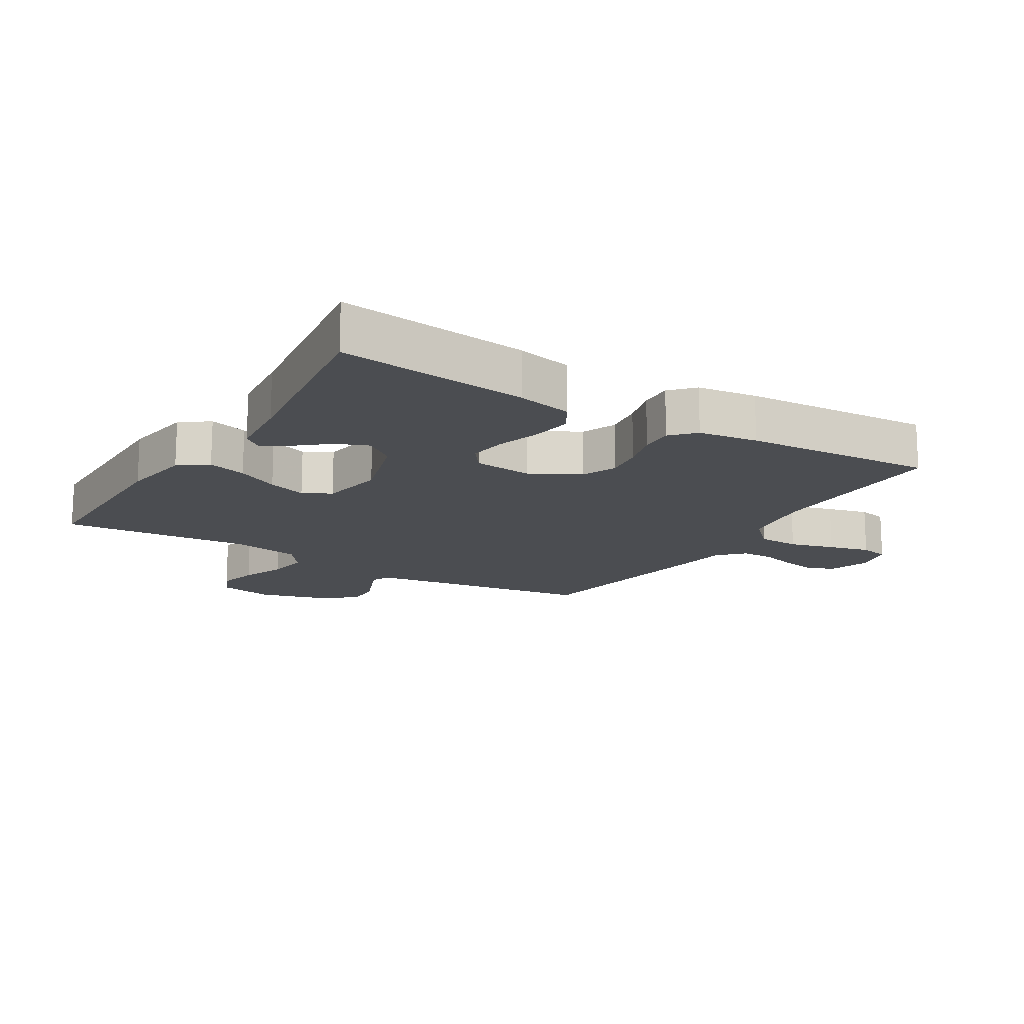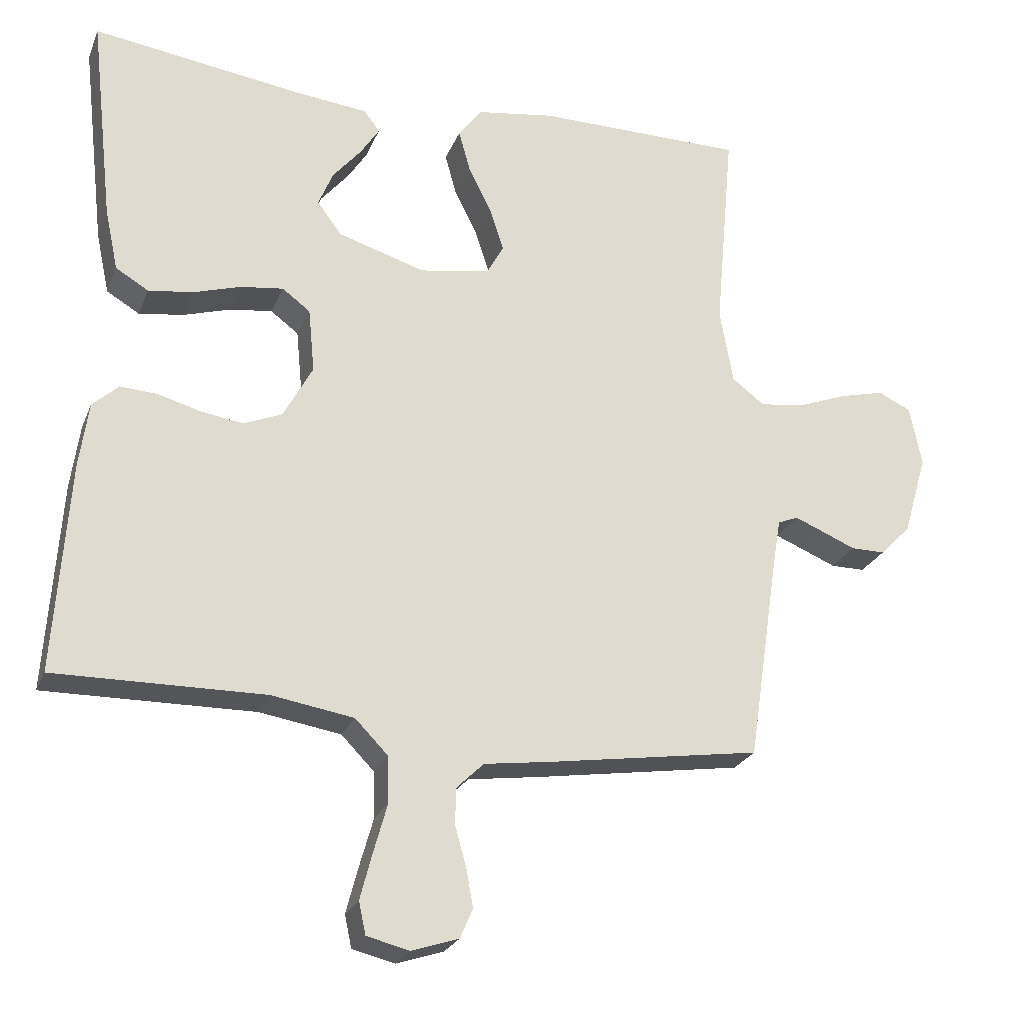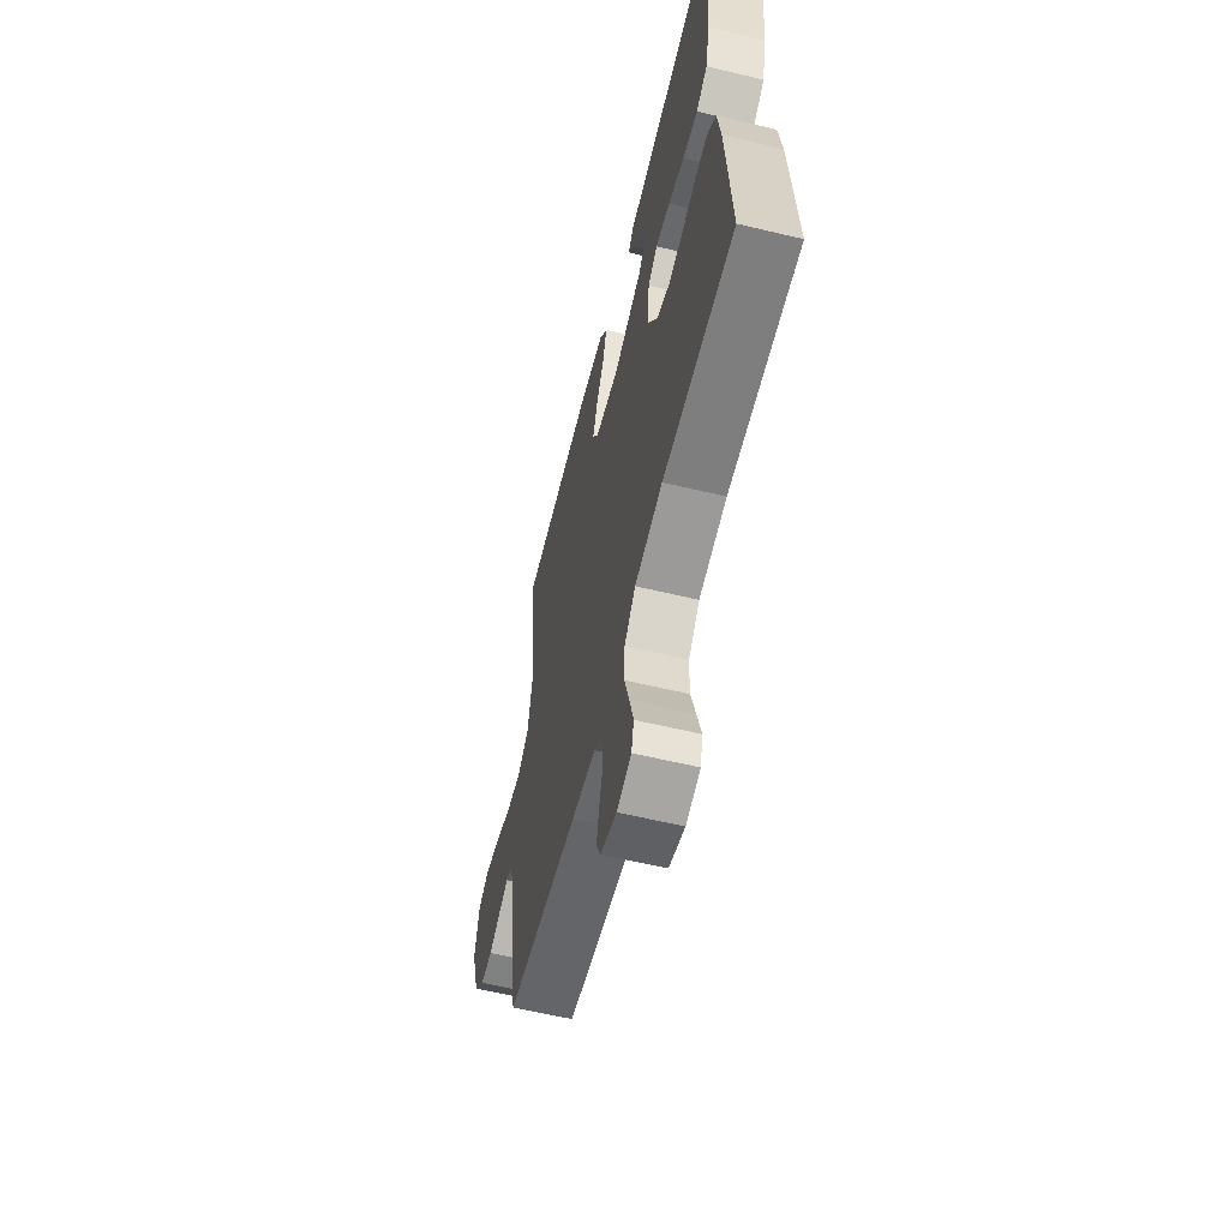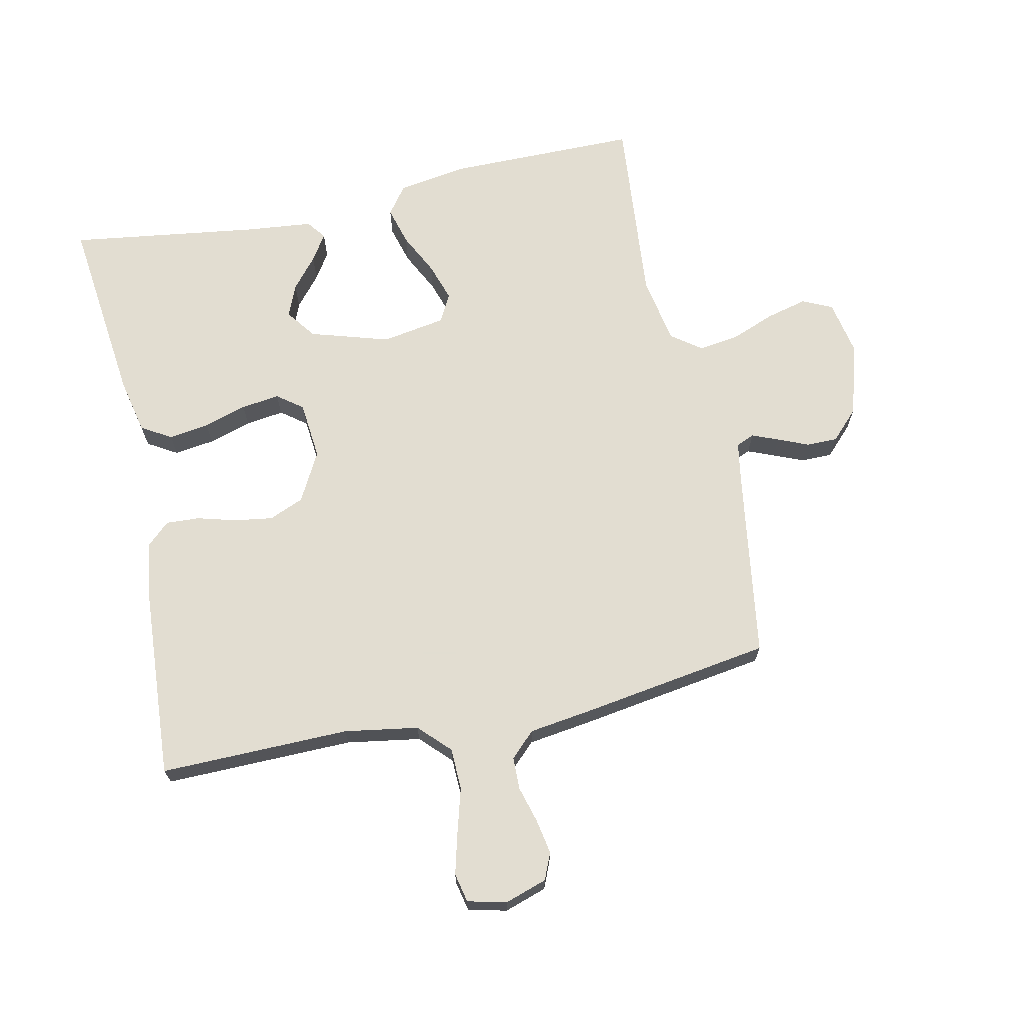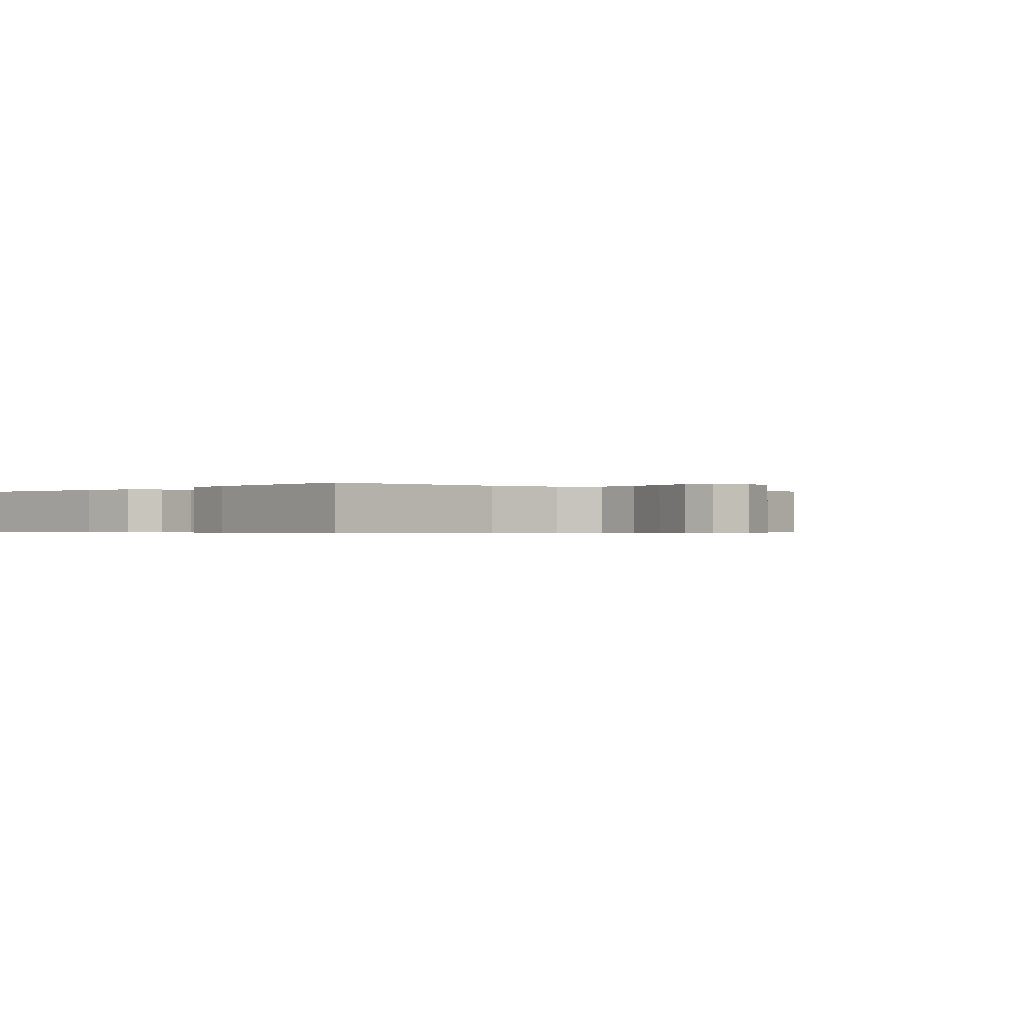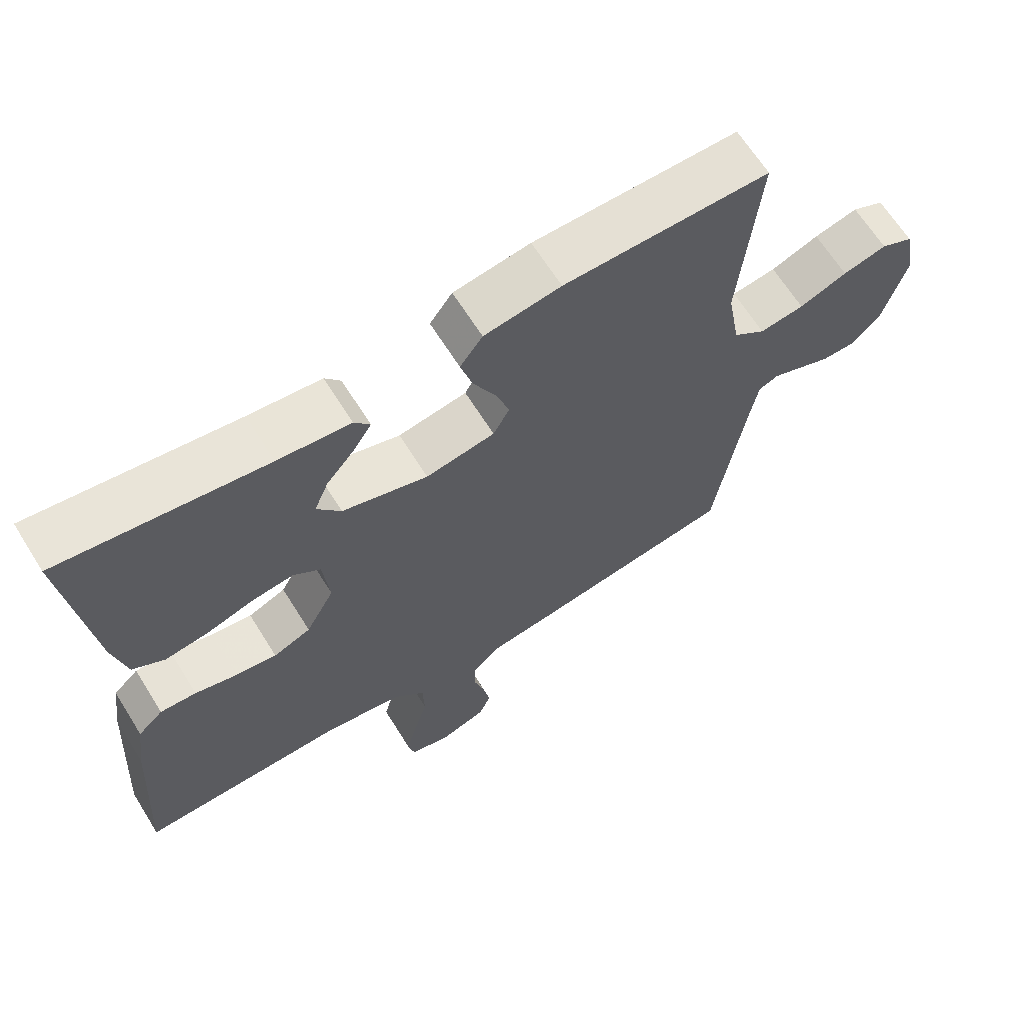
<metadata>
{"format":"obj","ext":"obj","renderer":"f3d","projection":"perspective","resolution":1024,"background":"white","views":[{"elev":-15.6,"azim":58.5,"up":"+Y"},{"elev":-24.4,"azim":161.4,"up":"+Z"},{"elev":-60.3,"azim":76.2,"up":"+Z"},{"elev":68.6,"azim":167.9,"up":"+Y"},{"elev":-0.5,"azim":137.0,"up":"+Y"},{"elev":65.6,"azim":148.0,"up":"+Z"}]}
</metadata>
<code>
v -0.5 0.07 0.5
v -0.2 0.07 0.501
v -0.088 0.07 0.484
v -0.055 0.07 0.439
v -0.072 0.07 0.378
v -0.105 0.07 0.312
v -0.125 0.07 0.251
v -0.101 0.07 0.207
v 0 0.07 0.19
v 0.125 0.07 0.228
v 0.16 0.07 0.275
v 0.139 0.07 0.326
v 0.098 0.07 0.375
v 0.071 0.07 0.417
v 0.094 0.07 0.447
v 0.2 0.07 0.458
v 0.5 0.07 0.5
v 0.466 0.07 0.2
v 0.447 0.07 0.112
v 0.4 0.07 0.084
v 0.336 0.07 0.093
v 0.268 0.07 0.114
v 0.207 0.07 0.122
v 0.167 0.07 0.092
v 0.158 0.07 0
v 0.2 0.07 -0.078
v 0.255 0.07 -0.101
v 0.316 0.07 -0.092
v 0.377 0.07 -0.075
v 0.43 0.07 -0.072
v 0.467 0.07 -0.106
v 0.48 0.07 -0.2
v 0.5 0.07 -0.5
v 0.2 0.07 -0.496
v 0.083 0.07 -0.515
v 0.036 0.07 -0.563
v 0.034 0.07 -0.629
v 0.054 0.07 -0.7
v 0.071 0.07 -0.765
v 0.061 0.07 -0.811
v 0 0.07 -0.826
v -0.067 0.07 -0.804
v -0.085 0.07 -0.762
v -0.075 0.07 -0.707
v -0.059 0.07 -0.65
v -0.06 0.07 -0.598
v -0.099 0.07 -0.56
v -0.2 0.07 -0.546
v -0.5 0.07 -0.5
v -0.545 0.07 -0.2
v -0.556 0.07 -0.136
v -0.585 0.07 -0.124
v -0.627 0.07 -0.141
v -0.675 0.07 -0.161
v -0.724 0.07 -0.161
v -0.768 0.07 -0.116
v -0.802 0.07 0
v -0.785 0.07 0.087
v -0.738 0.07 0.109
v -0.674 0.07 0.093
v -0.604 0.07 0.066
v -0.539 0.07 0.057
v -0.492 0.07 0.092
v -0.473 0.07 0.2
v -0.5 0 0.5
v -0.2 0 0.501
v -0.088 0 0.484
v -0.055 0 0.439
v -0.072 0 0.378
v -0.105 0 0.312
v -0.125 0 0.251
v -0.101 0 0.207
v 0 0 0.19
v 0.125 0 0.228
v 0.16 0 0.275
v 0.139 0 0.326
v 0.098 0 0.375
v 0.071 0 0.417
v 0.094 0 0.447
v 0.2 0 0.458
v 0.5 0 0.5
v 0.466 0 0.2
v 0.447 0 0.112
v 0.4 0 0.084
v 0.336 0 0.093
v 0.268 0 0.114
v 0.207 0 0.122
v 0.167 0 0.092
v 0.158 0 0
v 0.2 0 -0.078
v 0.255 0 -0.101
v 0.316 0 -0.092
v 0.377 0 -0.075
v 0.43 0 -0.072
v 0.467 0 -0.106
v 0.48 0 -0.2
v 0.5 0 -0.5
v 0.2 0 -0.496
v 0.083 0 -0.515
v 0.036 0 -0.563
v 0.034 0 -0.629
v 0.054 0 -0.7
v 0.071 0 -0.765
v 0.061 0 -0.811
v 0 0 -0.826
v -0.067 0 -0.804
v -0.085 0 -0.762
v -0.075 0 -0.707
v -0.059 0 -0.65
v -0.06 0 -0.598
v -0.099 0 -0.56
v -0.2 0 -0.546
v -0.5 0 -0.5
v -0.545 0 -0.2
v -0.556 0 -0.136
v -0.585 0 -0.124
v -0.627 0 -0.141
v -0.675 0 -0.161
v -0.724 0 -0.161
v -0.768 0 -0.116
v -0.802 0 0
v -0.785 0 0.087
v -0.738 0 0.109
v -0.674 0 0.093
v -0.604 0 0.066
v -0.539 0 0.057
v -0.492 0 0.092
v -0.473 0 0.2
f 59 60 61
f 58 59 61
f 57 58 61
f 56 57 61
f 55 56 61
f 54 55 61
f 53 54 61
f 52 53 61 62
f 51 52 62 63
f 47 48 49 50
f 47 50 51 63
f 43 44 45
f 42 43 45
f 41 42 45
f 40 41 45
f 39 40 45
f 38 39 45
f 37 38 45
f 36 37 45 46
f 47 63 64
f 46 47 64
f 36 46 64
f 35 36 64
f 32 33 34
f 31 32 34
f 30 31 34
f 29 30 34
f 28 29 34
f 20 21 22
f 19 20 22
f 18 19 22
f 17 18 22
f 16 17 22
f 16 22 23
f 14 15 16
f 13 14 16
f 12 13 16
f 11 12 16
f 11 16 23 24
f 4 5 6
f 3 4 6
f 2 3 6
f 1 2 6
f 64 1 6
f 64 6 7
f 35 64 7 8
f 27 28 34 35
f 26 27 35
f 35 8 9
f 26 35 9
f 25 26 9
f 10 11 24 25
f 9 10 25
f 125 124 123
f 125 123 122
f 125 122 121
f 125 121 120
f 125 120 119
f 125 119 118
f 125 118 117
f 126 125 117 116
f 127 126 116 115
f 114 113 112 111
f 127 115 114 111
f 109 108 107
f 109 107 106
f 109 106 105
f 109 105 104
f 109 104 103
f 109 103 102
f 109 102 101
f 110 109 101 100
f 128 127 111
f 128 111 110
f 128 110 100
f 128 100 99
f 98 97 96
f 98 96 95
f 98 95 94
f 98 94 93
f 98 93 92
f 86 85 84
f 86 84 83
f 86 83 82
f 86 82 81
f 86 81 80
f 87 86 80
f 80 79 78
f 80 78 77
f 80 77 76
f 80 76 75
f 88 87 80 75
f 70 69 68
f 70 68 67
f 70 67 66
f 70 66 65
f 70 65 128
f 71 70 128
f 72 71 128 99
f 99 98 92 91
f 99 91 90
f 73 72 99
f 73 99 90
f 73 90 89
f 89 88 75 74
f 89 74 73
f 1 65 66 2
f 2 66 67 3
f 3 67 68 4
f 4 68 69 5
f 5 69 70 6
f 6 70 71 7
f 7 71 72 8
f 8 72 73 9
f 9 73 74 10
f 10 74 75 11
f 11 75 76 12
f 12 76 77 13
f 13 77 78 14
f 14 78 79 15
f 15 79 80 16
f 16 80 81 17
f 17 81 82 18
f 18 82 83 19
f 19 83 84 20
f 20 84 85 21
f 21 85 86 22
f 22 86 87 23
f 23 87 88 24
f 24 88 89 25
f 25 89 90 26
f 26 90 91 27
f 27 91 92 28
f 28 92 93 29
f 29 93 94 30
f 30 94 95 31
f 31 95 96 32
f 32 96 97 33
f 33 97 98 34
f 34 98 99 35
f 35 99 100 36
f 36 100 101 37
f 37 101 102 38
f 38 102 103 39
f 39 103 104 40
f 40 104 105 41
f 41 105 106 42
f 42 106 107 43
f 43 107 108 44
f 44 108 109 45
f 45 109 110 46
f 46 110 111 47
f 47 111 112 48
f 48 112 113 49
f 49 113 114 50
f 50 114 115 51
f 51 115 116 52
f 52 116 117 53
f 53 117 118 54
f 54 118 119 55
f 55 119 120 56
f 56 120 121 57
f 57 121 122 58
f 58 122 123 59
f 59 123 124 60
f 60 124 125 61
f 61 125 126 62
f 62 126 127 63
f 63 127 128 64
f 64 128 65 1

</code>
